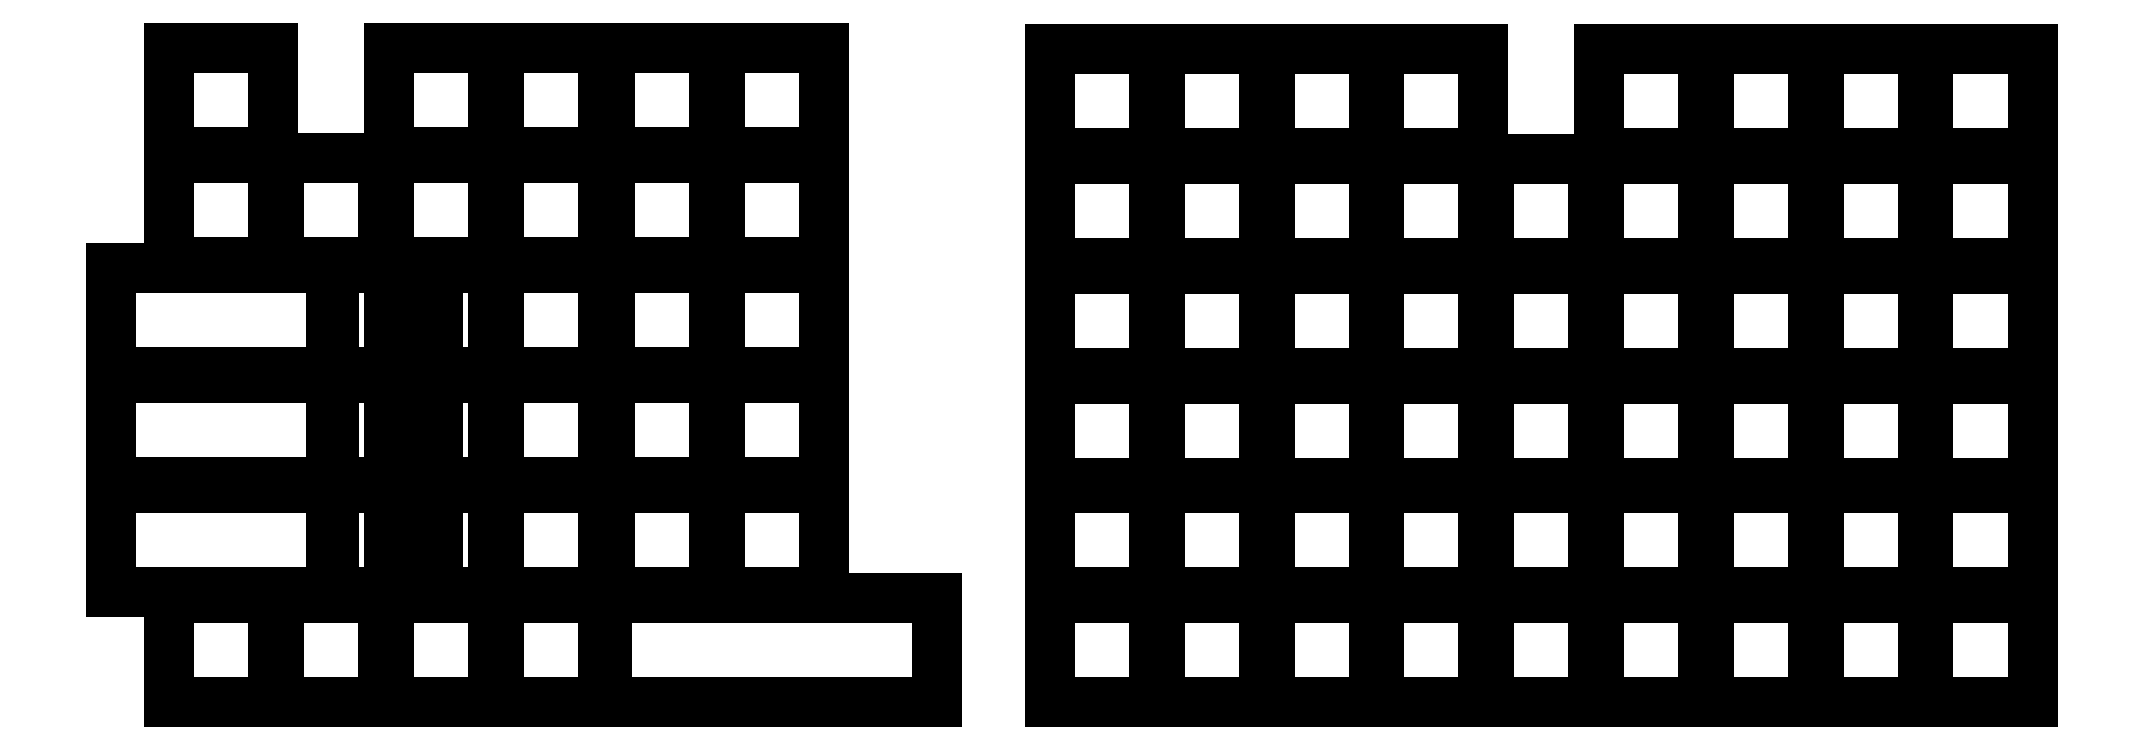
<metadata>
{"format":"dxf","ext":"dxf","renderer":"ezdxf+matplotlib","layout":"modelspace","background":"white","min_lineweight":24,"dpi":150}
</metadata>
<code>
0
SECTION
2
ENTITIES
0
LINE
8
0
10
-9
20
9
11
9
21
9
0
LINE
8
0
10
9
20
9
11
9
21
-9
0
LINE
8
0
10
9
20
-9
11
-9
21
-9
0
LINE
8
0
10
-9
20
-9
11
-9
21
9
0
LINE
8
0
10
-19.05
20
28.05
11
19.05
21
28.05
0
LINE
8
0
10
19.05
20
28.05
11
19.05
21
10.05
0
LINE
8
0
10
19.05
20
10.05
11
-19.05
21
10.05
0
LINE
8
0
10
-19.05
20
10.05
11
-19.05
21
28.05
0
LINE
8
0
10
-19.05
20
47.1
11
19.05
21
47.1
0
LINE
8
0
10
19.05
20
47.1
11
19.05
21
29.1
0
LINE
8
0
10
19.05
20
29.1
11
-19.05
21
29.1
0
LINE
8
0
10
-19.05
20
29.1
11
-19.05
21
47.1
0
LINE
8
0
10
-19.05
20
66.15
11
19.05
21
66.15
0
LINE
8
0
10
19.05
20
66.15
11
19.05
21
48.15
0
LINE
8
0
10
19.05
20
48.15
11
-19.05
21
48.15
0
LINE
8
0
10
-19.05
20
48.15
11
-19.05
21
66.15
0
LINE
8
0
10
-9
20
85.2
11
9
21
85.2
0
LINE
8
0
10
9
20
85.2
11
9
21
67.2
0
LINE
8
0
10
9
20
67.2
11
-9
21
67.2
0
LINE
8
0
10
-9
20
67.2
11
-9
21
85.2
0
LINE
8
0
10
-9
20
104.2
11
9
21
104.2
0
LINE
8
0
10
9
20
104.2
11
9
21
86.25
0
LINE
8
0
10
9
20
86.25
11
-9
21
86.25
0
LINE
8
0
10
-9
20
86.25
11
-9
21
104.2
0
LINE
8
0
10
10.05
20
9
11
28.05
21
9
0
LINE
8
0
10
28.05
20
9
11
28.05
21
-9
0
LINE
8
0
10
28.05
20
-9
11
10.05
21
-9
0
LINE
8
0
10
10.05
20
-9
11
10.05
21
9
0
LINE
8
0
10
19.57
20
28.05
11
37.58
21
28.05
0
LINE
8
0
10
37.58
20
28.05
11
37.58
21
10.05
0
LINE
8
0
10
37.58
20
10.05
11
19.57
21
10.05
0
LINE
8
0
10
19.57
20
10.05
11
19.57
21
28.05
0
LINE
8
0
10
19.57
20
47.1
11
37.58
21
47.1
0
LINE
8
0
10
37.58
20
47.1
11
37.58
21
29.1
0
LINE
8
0
10
37.58
20
29.1
11
19.57
21
29.1
0
LINE
8
0
10
19.57
20
29.1
11
19.57
21
47.1
0
LINE
8
0
10
19.57
20
66.15
11
37.58
21
66.15
0
LINE
8
0
10
37.58
20
66.15
11
37.58
21
48.15
0
LINE
8
0
10
37.58
20
48.15
11
19.57
21
48.15
0
LINE
8
0
10
19.57
20
48.15
11
19.57
21
66.15
0
LINE
8
0
10
10.05
20
85.2
11
28.05
21
85.2
0
LINE
8
0
10
28.05
20
85.2
11
28.05
21
67.2
0
LINE
8
0
10
28.05
20
67.2
11
10.05
21
67.2
0
LINE
8
0
10
10.05
20
67.2
11
10.05
21
85.2
0
LINE
8
0
10
29.1
20
9
11
47.1
21
9
0
LINE
8
0
10
47.1
20
9
11
47.1
21
-9
0
LINE
8
0
10
47.1
20
-9
11
29.1
21
-9
0
LINE
8
0
10
29.1
20
-9
11
29.1
21
9
0
LINE
8
0
10
29.1
20
28.05
11
47.1
21
28.05
0
LINE
8
0
10
47.1
20
28.05
11
47.1
21
10.05
0
LINE
8
0
10
47.1
20
10.05
11
29.1
21
10.05
0
LINE
8
0
10
29.1
20
10.05
11
29.1
21
28.05
0
LINE
8
0
10
29.1
20
47.1
11
47.1
21
47.1
0
LINE
8
0
10
47.1
20
47.1
11
47.1
21
29.1
0
LINE
8
0
10
47.1
20
29.1
11
29.1
21
29.1
0
LINE
8
0
10
29.1
20
29.1
11
29.1
21
47.1
0
LINE
8
0
10
29.1
20
66.15
11
47.1
21
66.15
0
LINE
8
0
10
47.1
20
66.15
11
47.1
21
48.15
0
LINE
8
0
10
47.1
20
48.15
11
29.1
21
48.15
0
LINE
8
0
10
29.1
20
48.15
11
29.1
21
66.15
0
LINE
8
0
10
29.1
20
85.2
11
47.1
21
85.2
0
LINE
8
0
10
47.1
20
85.2
11
47.1
21
67.2
0
LINE
8
0
10
47.1
20
67.2
11
29.1
21
67.2
0
LINE
8
0
10
29.1
20
67.2
11
29.1
21
85.2
0
LINE
8
0
10
29.1
20
104.2
11
47.1
21
104.2
0
LINE
8
0
10
47.1
20
104.2
11
47.1
21
86.25
0
LINE
8
0
10
47.1
20
86.25
11
29.1
21
86.25
0
LINE
8
0
10
29.1
20
86.25
11
29.1
21
104.2
0
LINE
8
0
10
48.15
20
9
11
66.15
21
9
0
LINE
8
0
10
66.15
20
9
11
66.15
21
-9
0
LINE
8
0
10
66.15
20
-9
11
48.15
21
-9
0
LINE
8
0
10
48.15
20
-9
11
48.15
21
9
0
LINE
8
0
10
48.15
20
28.05
11
66.15
21
28.05
0
LINE
8
0
10
66.15
20
28.05
11
66.15
21
10.05
0
LINE
8
0
10
66.15
20
10.05
11
48.15
21
10.05
0
LINE
8
0
10
48.15
20
10.05
11
48.15
21
28.05
0
LINE
8
0
10
48.15
20
47.1
11
66.15
21
47.1
0
LINE
8
0
10
66.15
20
47.1
11
66.15
21
29.1
0
LINE
8
0
10
66.15
20
29.1
11
48.15
21
29.1
0
LINE
8
0
10
48.15
20
29.1
11
48.15
21
47.1
0
LINE
8
0
10
48.15
20
66.15
11
66.15
21
66.15
0
LINE
8
0
10
66.15
20
66.15
11
66.15
21
48.15
0
LINE
8
0
10
66.15
20
48.15
11
48.15
21
48.15
0
LINE
8
0
10
48.15
20
48.15
11
48.15
21
66.15
0
LINE
8
0
10
48.15
20
85.2
11
66.15
21
85.2
0
LINE
8
0
10
66.15
20
85.2
11
66.15
21
67.2
0
LINE
8
0
10
66.15
20
67.2
11
48.15
21
67.2
0
LINE
8
0
10
48.15
20
67.2
11
48.15
21
85.2
0
LINE
8
0
10
48.15
20
104.2
11
66.15
21
104.2
0
LINE
8
0
10
66.15
20
104.2
11
66.15
21
86.25
0
LINE
8
0
10
66.15
20
86.25
11
48.15
21
86.25
0
LINE
8
0
10
48.15
20
86.25
11
48.15
21
104.2
0
LINE
8
0
10
66.67
20
9
11
123.8
21
9
0
LINE
8
0
10
123.8
20
9
11
123.8
21
-9
0
LINE
8
0
10
123.8
20
-9
11
66.67
21
-9
0
LINE
8
0
10
66.67
20
-9
11
66.67
21
9
0
LINE
8
0
10
67.2
20
28.05
11
85.2
21
28.05
0
LINE
8
0
10
85.2
20
28.05
11
85.2
21
10.05
0
LINE
8
0
10
85.2
20
10.05
11
67.2
21
10.05
0
LINE
8
0
10
67.2
20
10.05
11
67.2
21
28.05
0
LINE
8
0
10
67.2
20
47.1
11
85.2
21
47.1
0
LINE
8
0
10
85.2
20
47.1
11
85.2
21
29.1
0
LINE
8
0
10
85.2
20
29.1
11
67.2
21
29.1
0
LINE
8
0
10
67.2
20
29.1
11
67.2
21
47.1
0
LINE
8
0
10
67.2
20
66.15
11
85.2
21
66.15
0
LINE
8
0
10
85.2
20
66.15
11
85.2
21
48.15
0
LINE
8
0
10
85.2
20
48.15
11
67.2
21
48.15
0
LINE
8
0
10
67.2
20
48.15
11
67.2
21
66.15
0
LINE
8
0
10
67.2
20
85.2
11
85.2
21
85.2
0
LINE
8
0
10
85.2
20
85.2
11
85.2
21
67.2
0
LINE
8
0
10
85.2
20
67.2
11
67.2
21
67.2
0
LINE
8
0
10
67.2
20
67.2
11
67.2
21
85.2
0
LINE
8
0
10
67.2
20
104.2
11
85.2
21
104.2
0
LINE
8
0
10
85.2
20
104.2
11
85.2
21
86.25
0
LINE
8
0
10
85.2
20
86.25
11
67.2
21
86.25
0
LINE
8
0
10
67.2
20
86.25
11
67.2
21
104.2
0
LINE
8
0
10
86.25
20
28.05
11
104.2
21
28.05
0
LINE
8
0
10
104.2
20
28.05
11
104.2
21
10.05
0
LINE
8
0
10
104.2
20
10.05
11
86.25
21
10.05
0
LINE
8
0
10
86.25
20
10.05
11
86.25
21
28.05
0
LINE
8
0
10
86.25
20
47.1
11
104.2
21
47.1
0
LINE
8
0
10
104.2
20
47.1
11
104.2
21
29.1
0
LINE
8
0
10
104.2
20
29.1
11
86.25
21
29.1
0
LINE
8
0
10
86.25
20
29.1
11
86.25
21
47.1
0
LINE
8
0
10
86.25
20
66.15
11
104.2
21
66.15
0
LINE
8
0
10
104.2
20
66.15
11
104.2
21
48.15
0
LINE
8
0
10
104.2
20
48.15
11
86.25
21
48.15
0
LINE
8
0
10
86.25
20
48.15
11
86.25
21
66.15
0
LINE
8
0
10
86.25
20
85.2
11
104.2
21
85.2
0
LINE
8
0
10
104.2
20
85.2
11
104.2
21
67.2
0
LINE
8
0
10
104.2
20
67.2
11
86.25
21
67.2
0
LINE
8
0
10
86.25
20
67.2
11
86.25
21
85.2
0
LINE
8
0
10
86.25
20
104.2
11
104.2
21
104.2
0
LINE
8
0
10
104.2
20
104.2
11
104.2
21
86.25
0
LINE
8
0
10
104.2
20
86.25
11
86.25
21
86.25
0
LINE
8
0
10
86.25
20
86.25
11
86.25
21
104.2
0
LINE
8
0
10
143.4
20
9
11
161.4
21
9
0
LINE
8
0
10
161.4
20
9
11
161.4
21
-9
0
LINE
8
0
10
161.4
20
-9
11
143.4
21
-9
0
LINE
8
0
10
143.4
20
-9
11
143.4
21
9
0
LINE
8
0
10
143.4
20
28
11
161.4
21
28
0
LINE
8
0
10
161.4
20
28
11
161.4
21
10
0
LINE
8
0
10
161.4
20
10
11
143.4
21
10
0
LINE
8
0
10
143.4
20
10
11
143.4
21
28
0
LINE
8
0
10
143.4
20
47
11
161.4
21
47
0
LINE
8
0
10
161.4
20
47
11
161.4
21
29
0
LINE
8
0
10
161.4
20
29
11
143.4
21
29
0
LINE
8
0
10
143.4
20
29
11
143.4
21
47
0
LINE
8
0
10
143.4
20
66
11
161.4
21
66
0
LINE
8
0
10
161.4
20
66
11
161.4
21
48
0
LINE
8
0
10
161.4
20
48
11
143.4
21
48
0
LINE
8
0
10
143.4
20
48
11
143.4
21
66
0
LINE
8
0
10
143.4
20
85
11
161.4
21
85
0
LINE
8
0
10
161.4
20
85
11
161.4
21
67
0
LINE
8
0
10
161.4
20
67
11
143.4
21
67
0
LINE
8
0
10
143.4
20
67
11
143.4
21
85
0
LINE
8
0
10
143.4
20
104
11
161.4
21
104
0
LINE
8
0
10
161.4
20
104
11
161.4
21
86
0
LINE
8
0
10
161.4
20
86
11
143.4
21
86
0
LINE
8
0
10
143.4
20
86
11
143.4
21
104
0
LINE
8
0
10
162.4
20
9
11
180.4
21
9
0
LINE
8
0
10
180.4
20
9
11
180.4
21
-9
0
LINE
8
0
10
180.4
20
-9
11
162.4
21
-9
0
LINE
8
0
10
162.4
20
-9
11
162.4
21
9
0
LINE
8
0
10
162.4
20
28
11
180.4
21
28
0
LINE
8
0
10
180.4
20
28
11
180.4
21
10
0
LINE
8
0
10
180.4
20
10
11
162.4
21
10
0
LINE
8
0
10
162.4
20
10
11
162.4
21
28
0
LINE
8
0
10
162.4
20
47
11
180.4
21
47
0
LINE
8
0
10
180.4
20
47
11
180.4
21
29
0
LINE
8
0
10
180.4
20
29
11
162.4
21
29
0
LINE
8
0
10
162.4
20
29
11
162.4
21
47
0
LINE
8
0
10
162.4
20
66
11
180.4
21
66
0
LINE
8
0
10
180.4
20
66
11
180.4
21
48
0
LINE
8
0
10
180.4
20
48
11
162.4
21
48
0
LINE
8
0
10
162.4
20
48
11
162.4
21
66
0
LINE
8
0
10
162.4
20
85
11
180.4
21
85
0
LINE
8
0
10
180.4
20
85
11
180.4
21
67
0
LINE
8
0
10
180.4
20
67
11
162.4
21
67
0
LINE
8
0
10
162.4
20
67
11
162.4
21
85
0
LINE
8
0
10
162.4
20
104
11
180.4
21
104
0
LINE
8
0
10
180.4
20
104
11
180.4
21
86
0
LINE
8
0
10
180.4
20
86
11
162.4
21
86
0
LINE
8
0
10
162.4
20
86
11
162.4
21
104
0
LINE
8
0
10
181.4
20
9
11
199.4
21
9
0
LINE
8
0
10
199.4
20
9
11
199.4
21
-9
0
LINE
8
0
10
199.4
20
-9
11
181.4
21
-9
0
LINE
8
0
10
181.4
20
-9
11
181.4
21
9
0
LINE
8
0
10
181.4
20
28
11
199.4
21
28
0
LINE
8
0
10
199.4
20
28
11
199.4
21
10
0
LINE
8
0
10
199.4
20
10
11
181.4
21
10
0
LINE
8
0
10
181.4
20
10
11
181.4
21
28
0
LINE
8
0
10
181.4
20
47
11
199.4
21
47
0
LINE
8
0
10
199.4
20
47
11
199.4
21
29
0
LINE
8
0
10
199.4
20
29
11
181.4
21
29
0
LINE
8
0
10
181.4
20
29
11
181.4
21
47
0
LINE
8
0
10
181.4
20
66
11
199.4
21
66
0
LINE
8
0
10
199.4
20
66
11
199.4
21
48
0
LINE
8
0
10
199.4
20
48
11
181.4
21
48
0
LINE
8
0
10
181.4
20
48
11
181.4
21
66
0
LINE
8
0
10
181.4
20
85
11
199.4
21
85
0
LINE
8
0
10
199.4
20
85
11
199.4
21
67
0
LINE
8
0
10
199.4
20
67
11
181.4
21
67
0
LINE
8
0
10
181.4
20
67
11
181.4
21
85
0
LINE
8
0
10
181.4
20
104
11
199.4
21
104
0
LINE
8
0
10
199.4
20
104
11
199.4
21
86
0
LINE
8
0
10
199.4
20
86
11
181.4
21
86
0
LINE
8
0
10
181.4
20
86
11
181.4
21
104
0
LINE
8
0
10
200.4
20
9
11
218.4
21
9
0
LINE
8
0
10
218.4
20
9
11
218.4
21
-9
0
LINE
8
0
10
218.4
20
-9
11
200.4
21
-9
0
LINE
8
0
10
200.4
20
-9
11
200.4
21
9
0
LINE
8
0
10
200.4
20
28
11
218.4
21
28
0
LINE
8
0
10
218.4
20
28
11
218.4
21
10
0
LINE
8
0
10
218.4
20
10
11
200.4
21
10
0
LINE
8
0
10
200.4
20
10
11
200.4
21
28
0
LINE
8
0
10
200.4
20
47
11
218.4
21
47
0
LINE
8
0
10
218.4
20
47
11
218.4
21
29
0
LINE
8
0
10
218.4
20
29
11
200.4
21
29
0
LINE
8
0
10
200.4
20
29
11
200.4
21
47
0
LINE
8
0
10
200.4
20
66
11
218.4
21
66
0
LINE
8
0
10
218.4
20
66
11
218.4
21
48
0
LINE
8
0
10
218.4
20
48
11
200.4
21
48
0
LINE
8
0
10
200.4
20
48
11
200.4
21
66
0
LINE
8
0
10
200.4
20
85
11
218.4
21
85
0
LINE
8
0
10
218.4
20
85
11
218.4
21
67
0
LINE
8
0
10
218.4
20
67
11
200.4
21
67
0
LINE
8
0
10
200.4
20
67
11
200.4
21
85
0
LINE
8
0
10
200.4
20
104
11
218.4
21
104
0
LINE
8
0
10
218.4
20
104
11
218.4
21
86
0
LINE
8
0
10
218.4
20
86
11
200.4
21
86
0
LINE
8
0
10
200.4
20
86
11
200.4
21
104
0
LINE
8
0
10
219.4
20
9
11
237.4
21
9
0
LINE
8
0
10
237.4
20
9
11
237.4
21
-9
0
LINE
8
0
10
237.4
20
-9
11
219.4
21
-9
0
LINE
8
0
10
219.4
20
-9
11
219.4
21
9
0
LINE
8
0
10
219.4
20
28
11
237.4
21
28
0
LINE
8
0
10
237.4
20
28
11
237.4
21
10
0
LINE
8
0
10
237.4
20
10
11
219.4
21
10
0
LINE
8
0
10
219.4
20
10
11
219.4
21
28
0
LINE
8
0
10
219.4
20
47
11
237.4
21
47
0
LINE
8
0
10
237.4
20
47
11
237.4
21
29
0
LINE
8
0
10
237.4
20
29
11
219.4
21
29
0
LINE
8
0
10
219.4
20
29
11
219.4
21
47
0
LINE
8
0
10
219.4
20
66
11
237.4
21
66
0
LINE
8
0
10
237.4
20
66
11
237.4
21
48
0
LINE
8
0
10
237.4
20
48
11
219.4
21
48
0
LINE
8
0
10
219.4
20
48
11
219.4
21
66
0
LINE
8
0
10
219.4
20
85
11
237.4
21
85
0
LINE
8
0
10
237.4
20
85
11
237.4
21
67
0
LINE
8
0
10
237.4
20
67
11
219.4
21
67
0
LINE
8
0
10
219.4
20
67
11
219.4
21
85
0
LINE
8
0
10
238.4
20
9
11
256.4
21
9
0
LINE
8
0
10
256.4
20
9
11
256.4
21
-9
0
LINE
8
0
10
256.4
20
-9
11
238.4
21
-9
0
LINE
8
0
10
238.4
20
-9
11
238.4
21
9
0
LINE
8
0
10
238.4
20
28
11
256.4
21
28
0
LINE
8
0
10
256.4
20
28
11
256.4
21
10
0
LINE
8
0
10
256.4
20
10
11
238.4
21
10
0
LINE
8
0
10
238.4
20
10
11
238.4
21
28
0
LINE
8
0
10
238.4
20
47
11
256.4
21
47
0
LINE
8
0
10
256.4
20
47
11
256.4
21
29
0
LINE
8
0
10
256.4
20
29
11
238.4
21
29
0
LINE
8
0
10
238.4
20
29
11
238.4
21
47
0
LINE
8
0
10
238.4
20
66
11
256.4
21
66
0
LINE
8
0
10
256.4
20
66
11
256.4
21
48
0
LINE
8
0
10
256.4
20
48
11
238.4
21
48
0
LINE
8
0
10
238.4
20
48
11
238.4
21
66
0
LINE
8
0
10
238.4
20
85
11
256.4
21
85
0
LINE
8
0
10
256.4
20
85
11
256.4
21
67
0
LINE
8
0
10
256.4
20
67
11
238.4
21
67
0
LINE
8
0
10
238.4
20
67
11
238.4
21
85
0
LINE
8
0
10
238.4
20
104
11
256.4
21
104
0
LINE
8
0
10
256.4
20
104
11
256.4
21
86
0
LINE
8
0
10
256.4
20
86
11
238.4
21
86
0
LINE
8
0
10
238.4
20
86
11
238.4
21
104
0
LINE
8
0
10
257.4
20
9
11
275.4
21
9
0
LINE
8
0
10
275.4
20
9
11
275.4
21
-9
0
LINE
8
0
10
275.4
20
-9
11
257.4
21
-9
0
LINE
8
0
10
257.4
20
-9
11
257.4
21
9
0
LINE
8
0
10
257.4
20
28
11
275.4
21
28
0
LINE
8
0
10
275.4
20
28
11
275.4
21
10
0
LINE
8
0
10
275.4
20
10
11
257.4
21
10
0
LINE
8
0
10
257.4
20
10
11
257.4
21
28
0
LINE
8
0
10
257.4
20
47
11
275.4
21
47
0
LINE
8
0
10
275.4
20
47
11
275.4
21
29
0
LINE
8
0
10
275.4
20
29
11
257.4
21
29
0
LINE
8
0
10
257.4
20
29
11
257.4
21
47
0
LINE
8
0
10
257.4
20
66
11
275.4
21
66
0
LINE
8
0
10
275.4
20
66
11
275.4
21
48
0
LINE
8
0
10
275.4
20
48
11
257.4
21
48
0
LINE
8
0
10
257.4
20
48
11
257.4
21
66
0
LINE
8
0
10
257.4
20
85
11
275.4
21
85
0
LINE
8
0
10
275.4
20
85
11
275.4
21
67
0
LINE
8
0
10
275.4
20
67
11
257.4
21
67
0
LINE
8
0
10
257.4
20
67
11
257.4
21
85
0
LINE
8
0
10
257.4
20
104
11
275.4
21
104
0
LINE
8
0
10
275.4
20
104
11
275.4
21
86
0
LINE
8
0
10
275.4
20
86
11
257.4
21
86
0
LINE
8
0
10
257.4
20
86
11
257.4
21
104
0
LINE
8
0
10
276.4
20
9
11
294.4
21
9
0
LINE
8
0
10
294.4
20
9
11
294.4
21
-9
0
LINE
8
0
10
294.4
20
-9
11
276.4
21
-9
0
LINE
8
0
10
276.4
20
-9
11
276.4
21
9
0
LINE
8
0
10
276.4
20
28
11
294.4
21
28
0
LINE
8
0
10
294.4
20
28
11
294.4
21
10
0
LINE
8
0
10
294.4
20
10
11
276.4
21
10
0
LINE
8
0
10
276.4
20
10
11
276.4
21
28
0
LINE
8
0
10
276.4
20
47
11
294.4
21
47
0
LINE
8
0
10
294.4
20
47
11
294.4
21
29
0
LINE
8
0
10
294.4
20
29
11
276.4
21
29
0
LINE
8
0
10
276.4
20
29
11
276.4
21
47
0
LINE
8
0
10
276.4
20
66
11
294.4
21
66
0
LINE
8
0
10
294.4
20
66
11
294.4
21
48
0
LINE
8
0
10
294.4
20
48
11
276.4
21
48
0
LINE
8
0
10
276.4
20
48
11
276.4
21
66
0
LINE
8
0
10
276.4
20
85
11
294.4
21
85
0
LINE
8
0
10
294.4
20
85
11
294.4
21
67
0
LINE
8
0
10
294.4
20
67
11
276.4
21
67
0
LINE
8
0
10
276.4
20
67
11
276.4
21
85
0
LINE
8
0
10
276.4
20
104
11
294.4
21
104
0
LINE
8
0
10
294.4
20
104
11
294.4
21
86
0
LINE
8
0
10
294.4
20
86
11
276.4
21
86
0
LINE
8
0
10
276.4
20
86
11
276.4
21
104
0
LINE
8
0
10
295.4
20
9
11
313.4
21
9
0
LINE
8
0
10
313.4
20
9
11
313.4
21
-9
0
LINE
8
0
10
313.4
20
-9
11
295.4
21
-9
0
LINE
8
0
10
295.4
20
-9
11
295.4
21
9
0
LINE
8
0
10
295.4
20
28
11
313.4
21
28
0
LINE
8
0
10
313.4
20
28
11
313.4
21
10
0
LINE
8
0
10
313.4
20
10
11
295.4
21
10
0
LINE
8
0
10
295.4
20
10
11
295.4
21
28
0
LINE
8
0
10
295.4
20
47
11
313.4
21
47
0
LINE
8
0
10
313.4
20
47
11
313.4
21
29
0
LINE
8
0
10
313.4
20
29
11
295.4
21
29
0
LINE
8
0
10
295.4
20
29
11
295.4
21
47
0
LINE
8
0
10
295.4
20
66
11
313.4
21
66
0
LINE
8
0
10
313.4
20
66
11
313.4
21
48
0
LINE
8
0
10
313.4
20
48
11
295.4
21
48
0
LINE
8
0
10
295.4
20
48
11
295.4
21
66
0
LINE
8
0
10
295.4
20
85
11
313.4
21
85
0
LINE
8
0
10
313.4
20
85
11
313.4
21
67
0
LINE
8
0
10
313.4
20
67
11
295.4
21
67
0
LINE
8
0
10
295.4
20
67
11
295.4
21
85
0
LINE
8
0
10
295.4
20
104
11
313.4
21
104
0
LINE
8
0
10
313.4
20
104
11
313.4
21
86
0
LINE
8
0
10
313.4
20
86
11
295.4
21
86
0
LINE
8
0
10
295.4
20
86
11
295.4
21
104
0
ENDSEC
0
EOF

</code>
